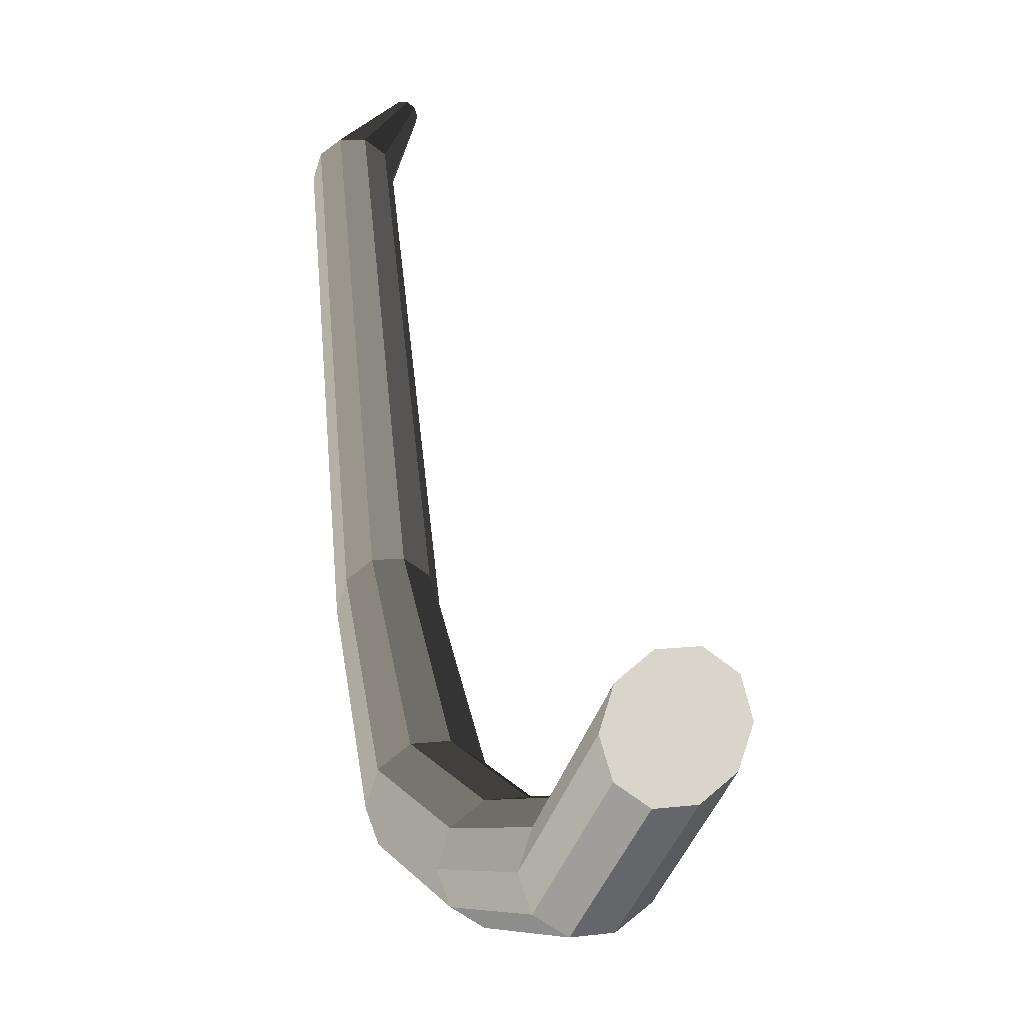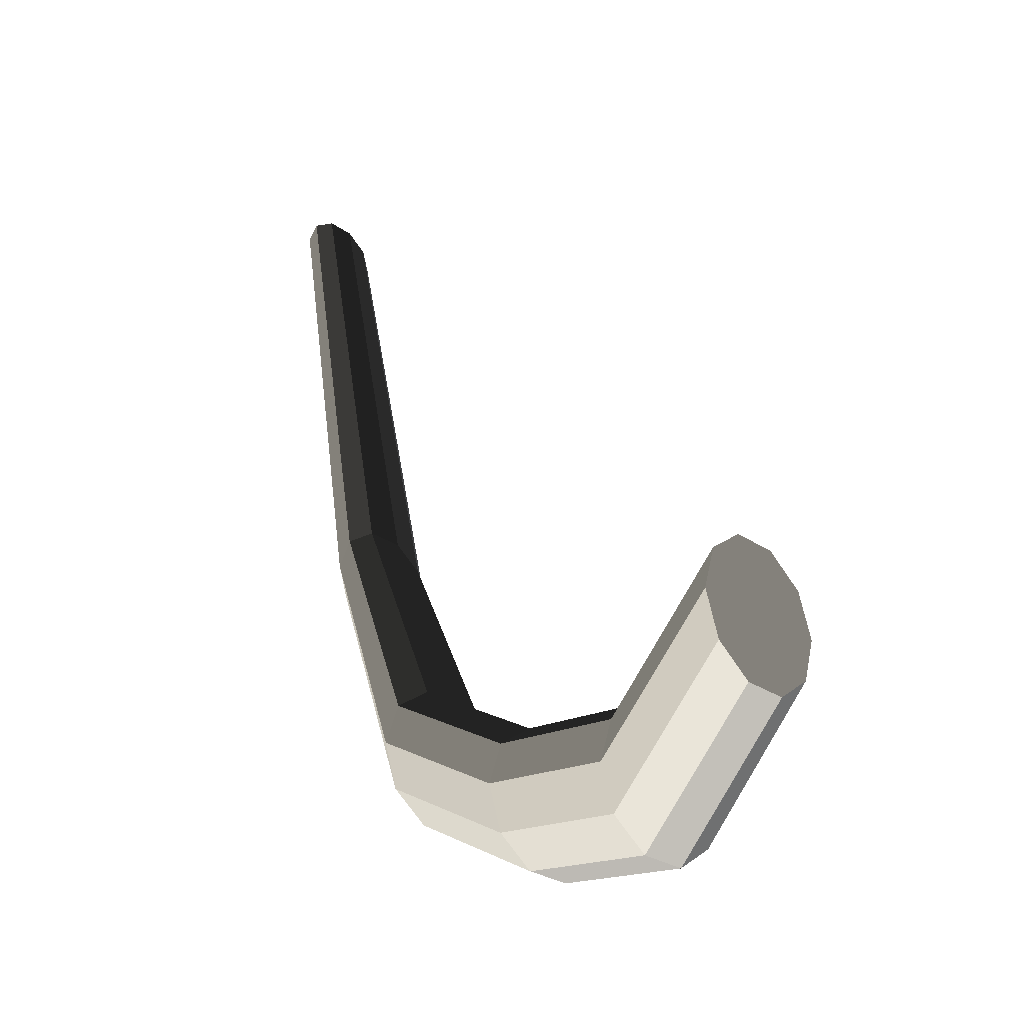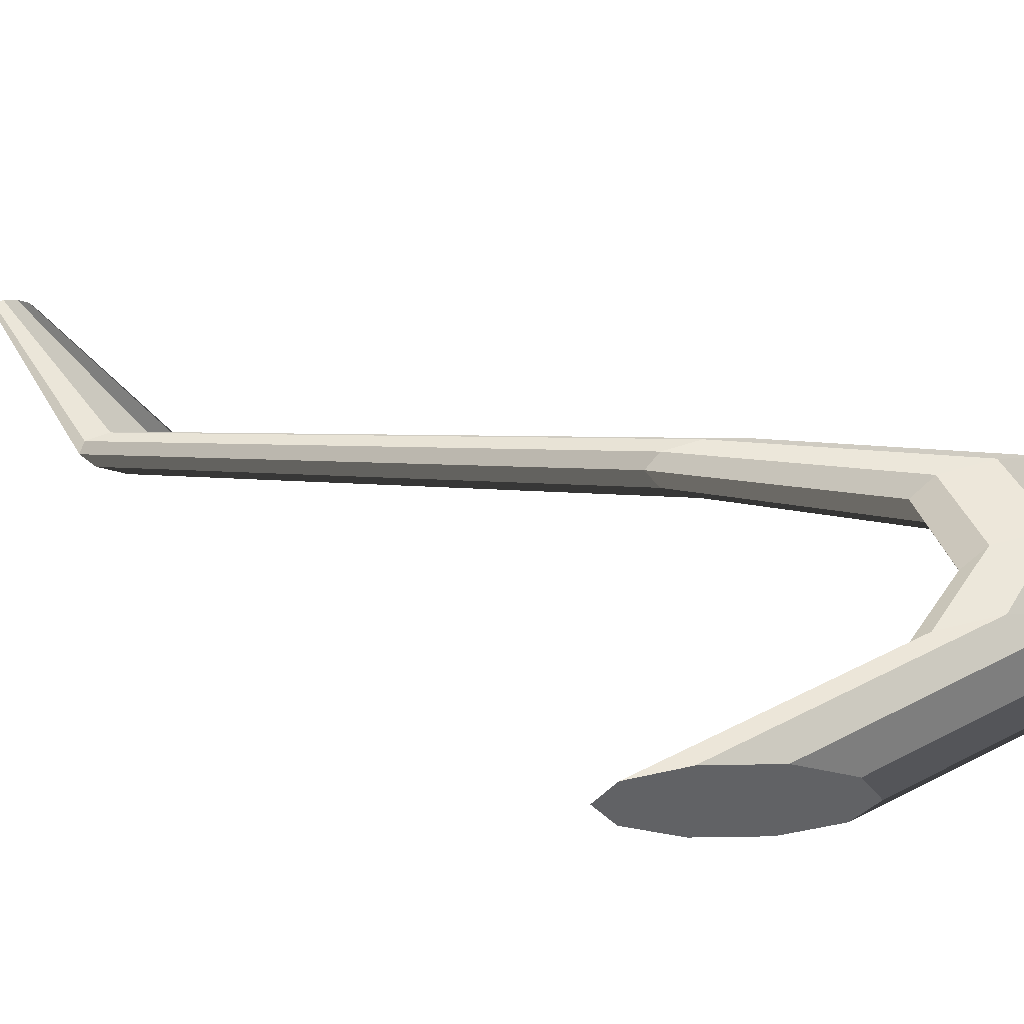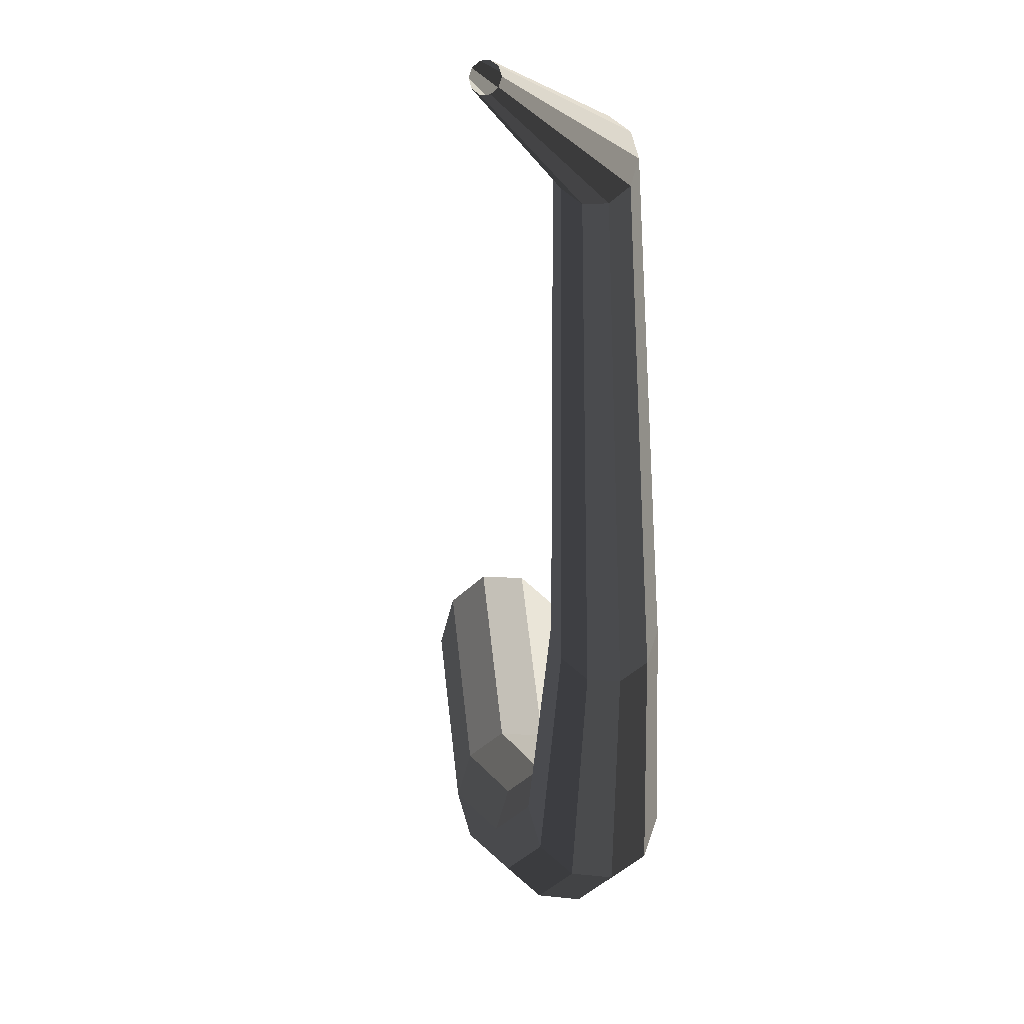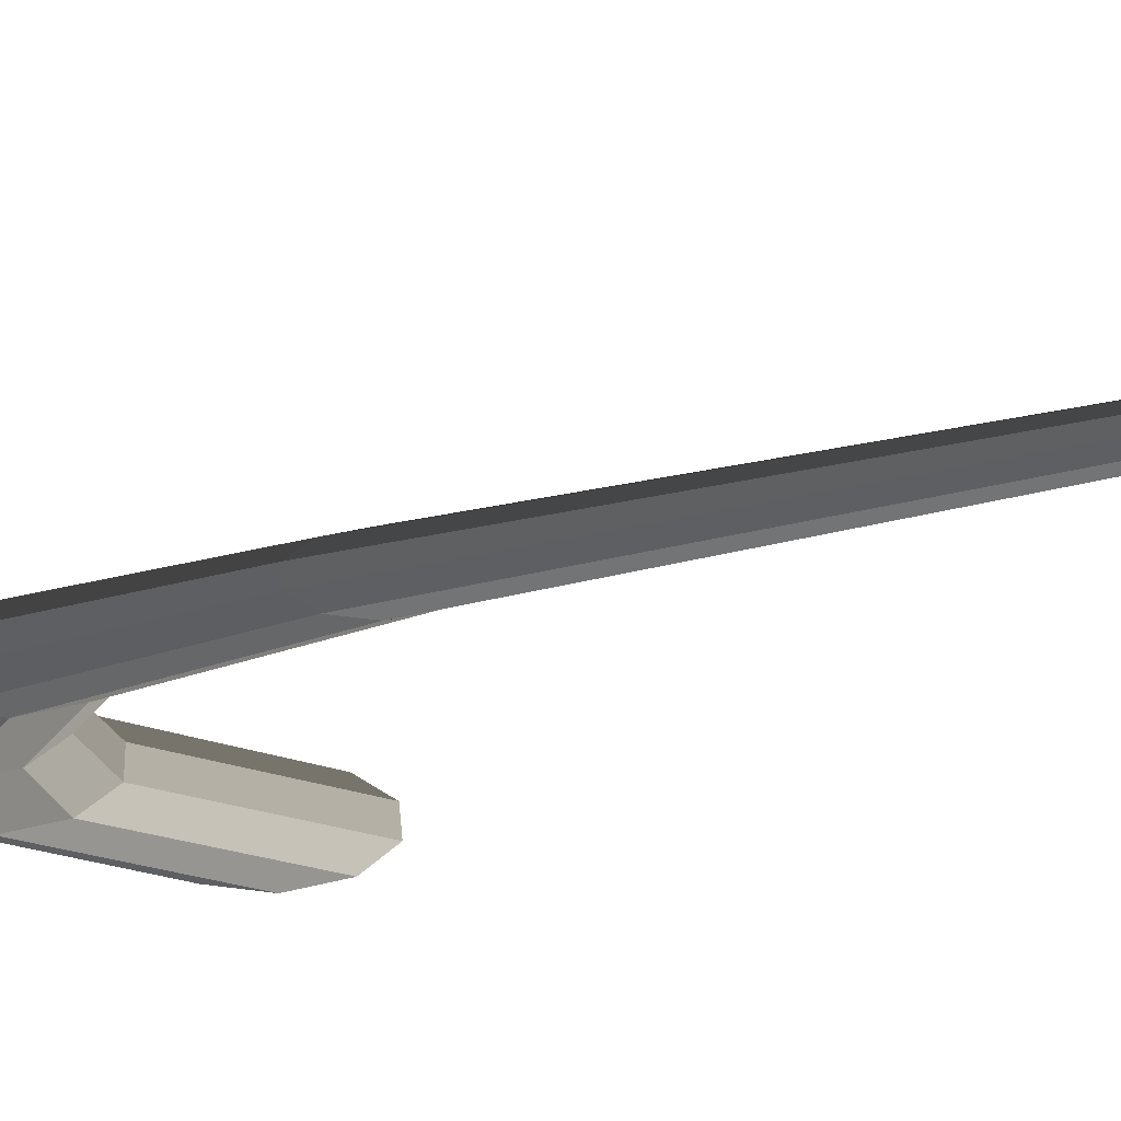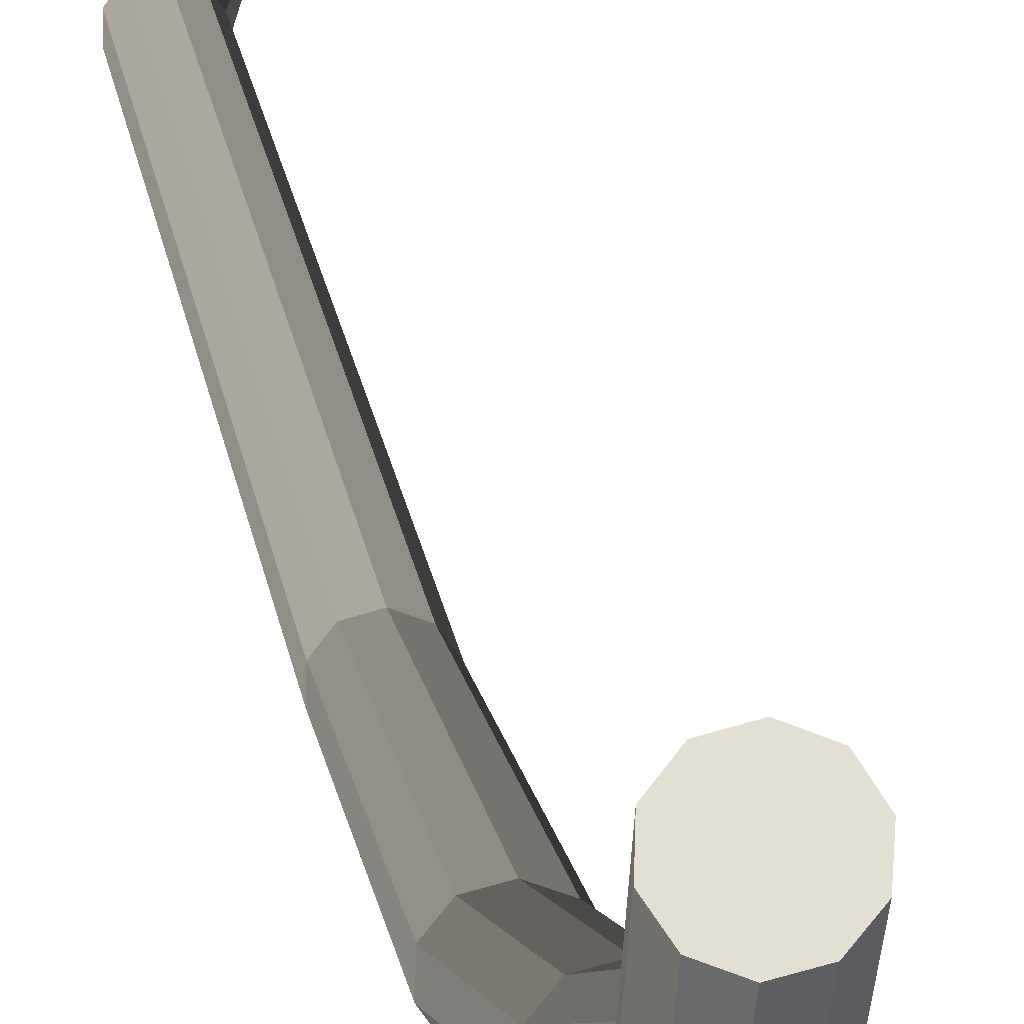
<metadata>
{"format":"obj","ext":"obj","renderer":"f3d","projection":"perspective","resolution":1024,"background":"white","views":[{"elev":10.4,"azim":-14.7,"up":"+Z"},{"elev":-30.7,"azim":-43.8,"up":"+Z"},{"elev":-21.0,"azim":110.3,"up":"+Y"},{"elev":3.7,"azim":-159.2,"up":"+Z"},{"elev":27.3,"azim":-94.9,"up":"+Y"},{"elev":-74.1,"azim":16.4,"up":"+Y"}]}
</metadata>
<code>
v 0.4881 -0.2158 -0.1401
v 0.4238 -0.1185 -0.3231
v 0.3795 -0.1185 -0.3553
v 0.4437 -0.2158 -0.1743
v 0.4437 -0.2158 -0.1743
v 0.3795 -0.1185 -0.3553
v 0.3248 -0.1185 -0.3553
v 0.3887 -0.2158 -0.1743
v 0.3887 -0.2158 -0.1743
v 0.3248 -0.1185 -0.3553
v 0.2805 -0.1185 -0.3231
v 0.3442 -0.2158 -0.1401
v 0.3442 -0.2158 -0.1401
v 0.2805 -0.1185 -0.3231
v 0.2636 -0.1185 -0.271
v 0.3273 -0.2158 -0.08479
v 0.3273 -0.2158 -0.08479
v 0.2636 -0.1185 -0.271
v 0.2805 -0.1185 -0.219
v 0.3442 -0.2158 -0.0295
v 0.3442 -0.2158 -0.0295
v 0.2805 -0.1185 -0.219
v 0.3248 -0.1185 -0.1868
v 0.3887 -0.2158 0.004667
v 0.3887 -0.2158 0.004667
v 0.3248 -0.1185 -0.1868
v 0.3795 -0.1185 -0.1868
v 0.4437 -0.2158 0.004668
v 0.4437 -0.2158 0.004668
v 0.3795 -0.1185 -0.1868
v 0.4238 -0.1185 -0.219
v 0.4881 -0.2158 -0.0295
v 0.4881 -0.2158 -0.0295
v 0.4238 -0.1185 -0.219
v 0.4407 -0.1185 -0.271
v 0.5051 -0.2158 -0.0848
v 0.5051 -0.2158 -0.0848
v 0.4407 -0.1185 -0.271
v 0.4238 -0.1185 -0.3231
v 0.4881 -0.2158 -0.1401
v 0.4238 -0.1185 -0.3231
v 0.3385 -0.03329 -0.3396
v 0.2972 -0.03329 -0.3697
v 0.3795 -0.1185 -0.3553
v 0.3795 -0.1185 -0.3553
v 0.2972 -0.03329 -0.3697
v 0.2461 -0.03329 -0.3697
v 0.3248 -0.1185 -0.3553
v 0.3248 -0.1185 -0.3553
v 0.2461 -0.03329 -0.3697
v 0.2047 -0.03329 -0.3396
v 0.2805 -0.1185 -0.3231
v 0.2805 -0.1185 -0.3231
v 0.2047 -0.03329 -0.3396
v 0.1889 -0.03329 -0.291
v 0.2636 -0.1185 -0.271
v 0.2636 -0.1185 -0.271
v 0.1889 -0.03329 -0.291
v 0.2047 -0.03329 -0.2424
v 0.2805 -0.1185 -0.219
v 0.2805 -0.1185 -0.219
v 0.2047 -0.03329 -0.2424
v 0.2461 -0.03329 -0.2124
v 0.3248 -0.1185 -0.1868
v 0.3248 -0.1185 -0.1868
v 0.2461 -0.03329 -0.2124
v 0.2972 -0.03329 -0.2124
v 0.3795 -0.1185 -0.1868
v 0.3795 -0.1185 -0.1868
v 0.2972 -0.03329 -0.2124
v 0.3385 -0.03329 -0.2424
v 0.4238 -0.1185 -0.219
v 0.4238 -0.1185 -0.219
v 0.3385 -0.03329 -0.2424
v 0.3543 -0.03329 -0.291
v 0.4407 -0.1185 -0.271
v 0.4407 -0.1185 -0.271
v 0.3543 -0.03329 -0.291
v 0.3385 -0.03329 -0.3396
v 0.4238 -0.1185 -0.3231
v 0.3385 -0.03329 -0.3396
v 0.2653 0.05133 -0.2867
v 0.2255 0.05133 -0.3156
v 0.2972 -0.03329 -0.3697
v 0.2972 -0.03329 -0.3697
v 0.2255 0.05133 -0.3156
v 0.1763 0.05133 -0.3156
v 0.2461 -0.03329 -0.3697
v 0.2461 -0.03329 -0.3697
v 0.1763 0.05133 -0.3156
v 0.1365 0.05133 -0.2867
v 0.2047 -0.03329 -0.3396
v 0.2047 -0.03329 -0.3396
v 0.1365 0.05133 -0.2867
v 0.1213 0.05133 -0.2399
v 0.1889 -0.03329 -0.291
v 0.1889 -0.03329 -0.291
v 0.1213 0.05133 -0.2399
v 0.1365 0.05133 -0.1932
v 0.2047 -0.03329 -0.2424
v 0.2047 -0.03329 -0.2424
v 0.1365 0.05133 -0.1932
v 0.1763 0.05133 -0.1643
v 0.2461 -0.03329 -0.2124
v 0.2461 -0.03329 -0.2124
v 0.1763 0.05133 -0.1643
v 0.2255 0.05133 -0.1643
v 0.2972 -0.03329 -0.2124
v 0.2972 -0.03329 -0.2124
v 0.2255 0.05133 -0.1643
v 0.2653 0.05133 -0.1932
v 0.3385 -0.03329 -0.2424
v 0.3385 -0.03329 -0.2424
v 0.2653 0.05133 -0.1932
v 0.2805 0.05133 -0.2399
v 0.3543 -0.03329 -0.291
v 0.3543 -0.03329 -0.291
v 0.2805 0.05133 -0.2399
v 0.2653 0.05133 -0.2867
v 0.3385 -0.03329 -0.3396
v 0.2653 0.05133 -0.2867
v 0.2158 0.1185 -0.04961
v 0.1843 0.1185 -0.0725
v 0.2255 0.05133 -0.3156
v 0.2255 0.05133 -0.3156
v 0.1843 0.1185 -0.0725
v 0.1453 0.1185 -0.0725
v 0.1763 0.05133 -0.3156
v 0.1763 0.05133 -0.3156
v 0.1453 0.1185 -0.0725
v 0.1138 0.1185 -0.04961
v 0.1365 0.05133 -0.2867
v 0.1365 0.05133 -0.2867
v 0.1138 0.1185 -0.04961
v 0.1018 0.1185 -0.01256
v 0.1213 0.05133 -0.2399
v 0.1213 0.05133 -0.2399
v 0.1018 0.1185 -0.01256
v 0.1138 0.1185 0.02448
v 0.1365 0.05133 -0.1932
v 0.1365 0.05133 -0.1932
v 0.1138 0.1185 0.02448
v 0.1453 0.1185 0.04738
v 0.1763 0.05133 -0.1643
v 0.1763 0.05133 -0.1643
v 0.1453 0.1185 0.04738
v 0.1843 0.1185 0.04739
v 0.2255 0.05133 -0.1643
v 0.2255 0.05133 -0.1643
v 0.1843 0.1185 0.04739
v 0.2158 0.1185 0.02448
v 0.2653 0.05133 -0.1932
v 0.2653 0.05133 -0.1932
v 0.2158 0.1185 0.02448
v 0.2278 0.1185 -0.01256
v 0.2805 0.05133 -0.2399
v 0.2805 0.05133 -0.2399
v 0.2278 0.1185 -0.01256
v 0.2158 0.1185 -0.04961
v 0.2653 0.05133 -0.2867
v 0.2158 0.1185 -0.04961
v 0.1847 0.2104 0.4701
v 0.1606 0.2104 0.4527
v 0.1843 0.1185 -0.0725
v 0.1843 0.1185 -0.0725
v 0.1606 0.2104 0.4527
v 0.1309 0.2104 0.4527
v 0.1453 0.1185 -0.0725
v 0.1453 0.1185 -0.0725
v 0.1309 0.2104 0.4527
v 0.1068 0.2104 0.4701
v 0.1138 0.1185 -0.04961
v 0.1138 0.1185 -0.04961
v 0.1068 0.2104 0.4701
v 0.09762 0.2104 0.4984
v 0.1018 0.1185 -0.01256
v 0.1018 0.1185 -0.01256
v 0.09762 0.2104 0.4984
v 0.1068 0.2104 0.5267
v 0.1138 0.1185 0.02448
v 0.1138 0.1185 0.02448
v 0.1068 0.2104 0.5267
v 0.1309 0.2104 0.5442
v 0.1453 0.1185 0.04738
v 0.1453 0.1185 0.04738
v 0.1309 0.2104 0.5442
v 0.1606 0.2104 0.5442
v 0.1843 0.1185 0.04739
v 0.1843 0.1185 0.04739
v 0.1606 0.2104 0.5442
v 0.1847 0.2104 0.5267
v 0.2158 0.1185 0.02448
v 0.2158 0.1185 0.02448
v 0.1847 0.2104 0.5267
v 0.1938 0.2104 0.4984
v 0.2278 0.1185 -0.01256
v 0.2278 0.1185 -0.01256
v 0.1938 0.2104 0.4984
v 0.1847 0.2104 0.4701
v 0.2158 0.1185 -0.04961
v 0.1847 0.2104 0.4701
v 0.2442 0.3175 0.5634
v 0.2351 0.3175 0.5567
v 0.1606 0.2104 0.4527
v 0.1606 0.2104 0.4527
v 0.2351 0.3175 0.5567
v 0.2238 0.3175 0.5567
v 0.1309 0.2104 0.4527
v 0.1309 0.2104 0.4527
v 0.2238 0.3175 0.5567
v 0.2147 0.3175 0.5634
v 0.1068 0.2104 0.4701
v 0.1068 0.2104 0.4701
v 0.2147 0.3175 0.5634
v 0.2112 0.3175 0.5741
v 0.09762 0.2104 0.4984
v 0.09762 0.2104 0.4984
v 0.2112 0.3175 0.5741
v 0.2147 0.3175 0.5848
v 0.1068 0.2104 0.5267
v 0.1068 0.2104 0.5267
v 0.2147 0.3175 0.5848
v 0.2238 0.3175 0.5915
v 0.1309 0.2104 0.5442
v 0.1309 0.2104 0.5442
v 0.2238 0.3175 0.5915
v 0.2351 0.3175 0.5915
v 0.1606 0.2104 0.5442
v 0.1606 0.2104 0.5442
v 0.2351 0.3175 0.5915
v 0.2442 0.3175 0.5848
v 0.1847 0.2104 0.5267
v 0.1847 0.2104 0.5267
v 0.2442 0.3175 0.5848
v 0.2477 0.3175 0.5741
v 0.1938 0.2104 0.4984
v 0.1938 0.2104 0.4984
v 0.2477 0.3175 0.5741
v 0.2442 0.3175 0.5634
v 0.1847 0.2104 0.4701
v 0.4437 -0.2158 -0.1743
v 0.4162 -0.2158 -0.08479
v 0.4881 -0.2158 -0.1401
v 0.3887 -0.2158 -0.1743
v 0.4162 -0.2158 -0.08479
v 0.4437 -0.2158 -0.1743
v 0.3442 -0.2158 -0.1401
v 0.4162 -0.2158 -0.08479
v 0.3887 -0.2158 -0.1743
v 0.3273 -0.2158 -0.08479
v 0.4162 -0.2158 -0.08479
v 0.3442 -0.2158 -0.1401
v 0.3442 -0.2158 -0.0295
v 0.4162 -0.2158 -0.08479
v 0.3273 -0.2158 -0.08479
v 0.3887 -0.2158 0.004667
v 0.4162 -0.2158 -0.08479
v 0.3442 -0.2158 -0.0295
v 0.4437 -0.2158 0.004668
v 0.4162 -0.2158 -0.08479
v 0.3887 -0.2158 0.004667
v 0.4881 -0.2158 -0.0295
v 0.4162 -0.2158 -0.08479
v 0.4437 -0.2158 0.004668
v 0.5051 -0.2158 -0.0848
v 0.4162 -0.2158 -0.08479
v 0.4881 -0.2158 -0.0295
v 0.4881 -0.2158 -0.1401
v 0.4162 -0.2158 -0.08479
v 0.5051 -0.2158 -0.0848
g pCylinder19_18_3983_46
f 1 3 2
f 1 4 3
f 5 7 6
f 5 8 7
f 9 11 10
f 9 12 11
f 13 15 14
f 13 16 15
f 17 19 18
f 17 20 19
f 21 23 22
f 21 24 23
f 25 27 26
f 25 28 27
f 29 31 30
f 29 32 31
f 33 35 34
f 33 36 35
f 37 39 38
f 37 40 39
f 41 43 42
f 41 44 43
f 45 47 46
f 45 48 47
f 49 51 50
f 49 52 51
f 53 55 54
f 53 56 55
f 57 59 58
f 57 60 59
f 61 63 62
f 61 64 63
f 65 67 66
f 65 68 67
f 69 71 70
f 69 72 71
f 73 75 74
f 73 76 75
f 77 79 78
f 77 80 79
f 81 83 82
f 81 84 83
f 85 87 86
f 85 88 87
f 89 91 90
f 89 92 91
f 93 95 94
f 93 96 95
f 97 99 98
f 97 100 99
f 101 103 102
f 101 104 103
f 105 107 106
f 105 108 107
f 109 111 110
f 109 112 111
f 113 115 114
f 113 116 115
f 117 119 118
f 117 120 119
f 121 123 122
f 121 124 123
f 125 127 126
f 125 128 127
f 129 131 130
f 129 132 131
f 133 135 134
f 133 136 135
f 137 139 138
f 137 140 139
f 141 143 142
f 141 144 143
f 145 147 146
f 145 148 147
f 149 151 150
f 149 152 151
f 153 155 154
f 153 156 155
f 157 159 158
f 157 160 159
f 161 163 162
f 161 164 163
f 165 167 166
f 165 168 167
f 169 171 170
f 169 172 171
f 173 175 174
f 173 176 175
f 177 179 178
f 177 180 179
f 181 183 182
f 181 184 183
f 185 187 186
f 185 188 187
f 189 191 190
f 189 192 191
f 193 195 194
f 193 196 195
f 197 199 198
f 197 200 199
f 201 203 202
f 201 204 203
f 205 207 206
f 205 208 207
f 209 211 210
f 209 212 211
f 213 215 214
f 213 216 215
f 217 219 218
f 217 220 219
f 221 223 222
f 221 224 223
f 225 227 226
f 225 228 227
f 229 231 230
f 229 232 231
f 233 235 234
f 233 236 235
f 237 239 238
f 237 240 239
f 241 243 242
f 244 246 245
f 247 249 248
f 250 252 251
f 253 255 254
f 256 258 257
f 259 261 260
f 262 264 263
f 265 267 266
f 268 270 269

</code>
